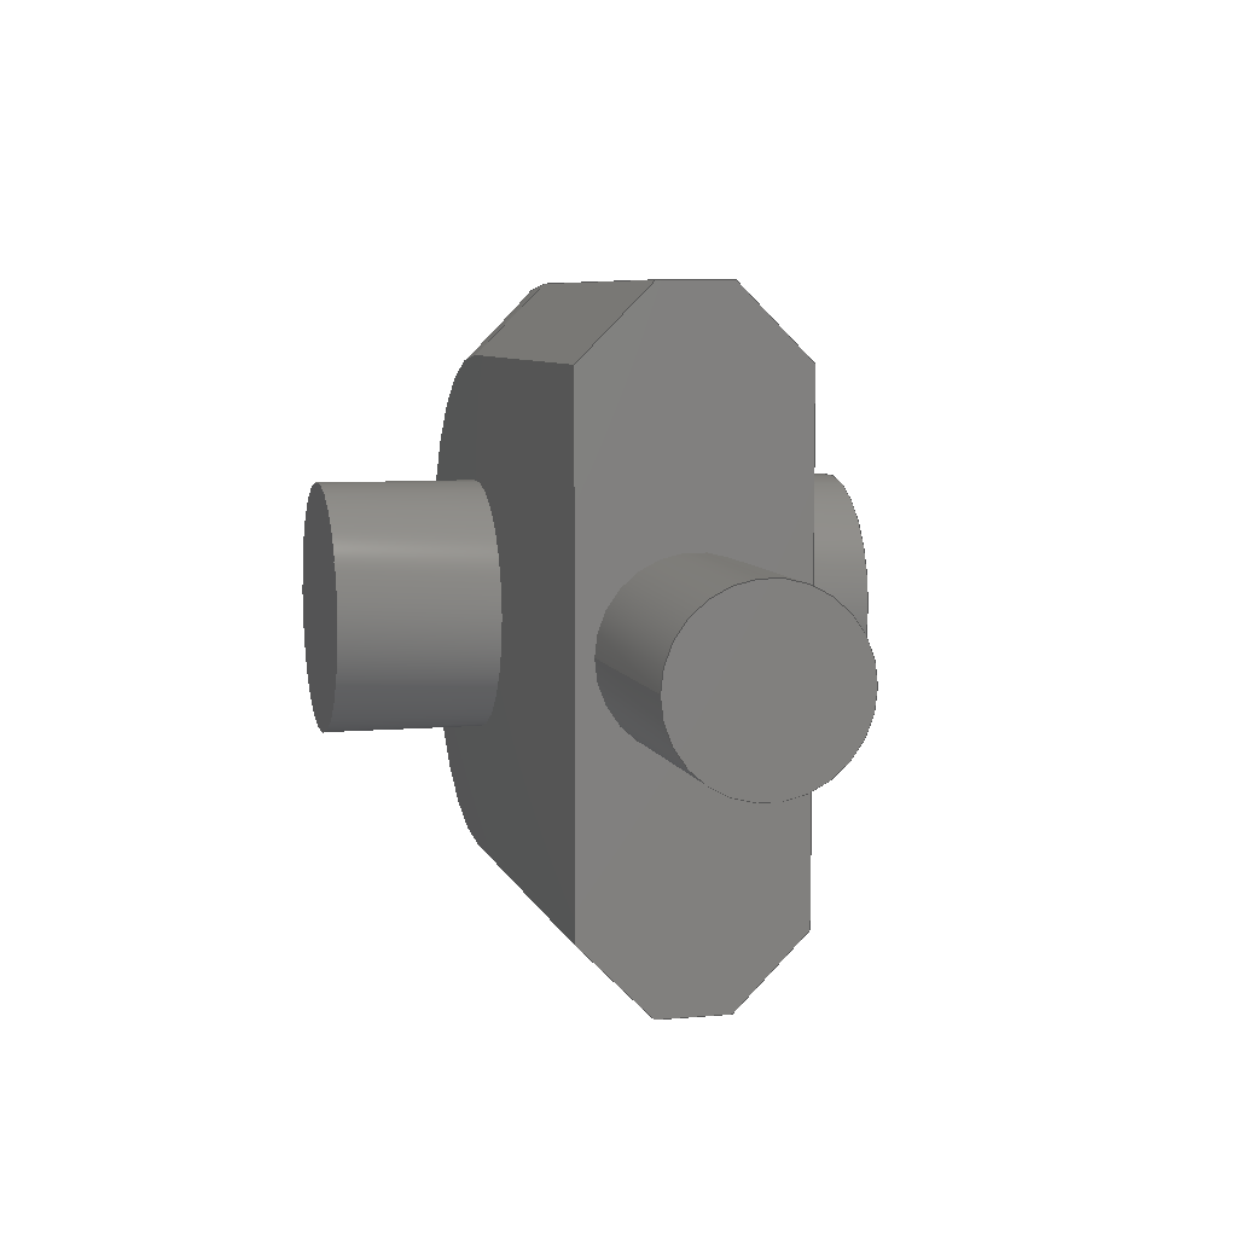
<metadata>
{"format":"step","ext":"stp","renderer":"f3d","projection":"perspective","resolution":1024,"background":"white","views":[{"elev":7.0,"azim":75.7,"up":"+Y"}]}
</metadata>
<code>
ISO-10303-21;
DATA;
#1=MECHANICAL_DESIGN_GEOMETRIC_PRESENTATION_REPRESENTATION('',(#4),#481);
#2=SHAPE_REPRESENTATION_RELATIONSHIP('SRR','None',#488,#3);
#3=ADVANCED_BREP_SHAPE_REPRESENTATION('',(#5),#480);
#4=STYLED_ITEM('',(#497),#5);
#5=MANIFOLD_SOLID_BREP('\X2\C194B9ACB4DC\X0\1',#271);
#6=FACE_BOUND('',#52,.T.);
#7=FACE_BOUND('',#54,.T.);
#8=FACE_BOUND('',#61,.T.);
#9=CONICAL_SURFACE('',#296,8,0.7854);
#10=CONICAL_SURFACE('',#304,8,0.7854);
#11=PLANE('',#294);
#12=PLANE('',#295);
#13=PLANE('',#299);
#14=PLANE('',#302);
#15=PLANE('',#303);
#16=PLANE('',#306);
#17=PLANE('',#307);
#18=PLANE('',#309);
#19=PLANE('',#315);
#20=PLANE('',#316);
#21=PLANE('',#317);
#22=PLANE('',#318);
#23=FACE_OUTER_BOUND('',#41,.T.);
#24=FACE_OUTER_BOUND('',#42,.T.);
#25=FACE_OUTER_BOUND('',#43,.T.);
#26=FACE_OUTER_BOUND('',#44,.T.);
#27=FACE_OUTER_BOUND('',#45,.T.);
#28=FACE_OUTER_BOUND('',#46,.T.);
#29=FACE_OUTER_BOUND('',#47,.T.);
#30=FACE_OUTER_BOUND('',#48,.T.);
#31=FACE_OUTER_BOUND('',#49,.T.);
#32=FACE_OUTER_BOUND('',#50,.T.);
#33=FACE_OUTER_BOUND('',#51,.T.);
#34=FACE_OUTER_BOUND('',#53,.T.);
#35=FACE_OUTER_BOUND('',#55,.T.);
#36=FACE_OUTER_BOUND('',#56,.T.);
#37=FACE_OUTER_BOUND('',#57,.T.);
#38=FACE_OUTER_BOUND('',#58,.T.);
#39=FACE_OUTER_BOUND('',#59,.T.);
#40=FACE_OUTER_BOUND('',#60,.T.);
#41=EDGE_LOOP('',(#179,#180,#181,#182));
#42=EDGE_LOOP('',(#183));
#43=EDGE_LOOP('',(#184,#185,#186,#187));
#44=EDGE_LOOP('',(#188,#189,#190,#191));
#45=EDGE_LOOP('',(#192,#193,#194,#195));
#46=EDGE_LOOP('',(#196,#197,#198,#199));
#47=EDGE_LOOP('',(#200,#201,#202,#203));
#48=EDGE_LOOP('',(#204,#205,#206,#207));
#49=EDGE_LOOP('',(#208,#209,#210,#211));
#50=EDGE_LOOP('',(#212,#213,#214,#215));
#51=EDGE_LOOP('',(#216,#217,#218,#219));
#52=EDGE_LOOP('',(#220));
#53=EDGE_LOOP('',(#221,#222,#223,#224));
#54=EDGE_LOOP('',(#225));
#55=EDGE_LOOP('',(#226,#227,#228,#229));
#56=EDGE_LOOP('',(#230,#231,#232,#233));
#57=EDGE_LOOP('',(#234));
#58=EDGE_LOOP('',(#235));
#59=EDGE_LOOP('',(#236,#237,#238,#239));
#60=EDGE_LOOP('',(#240,#241,#242,#243,#244,#245,#246,#247));
#61=EDGE_LOOP('',(#248));
#62=LINE('',#407,#87);
#63=LINE('',#413,#88);
#64=LINE('',#415,#89);
#65=LINE('',#417,#90);
#66=LINE('',#418,#91);
#67=LINE('',#423,#92);
#68=LINE('',#428,#93);
#69=LINE('',#429,#94);
#70=LINE('',#430,#95);
#71=LINE('',#433,#96);
#72=LINE('',#436,#97);
#73=LINE('',#439,#98);
#74=LINE('',#440,#99);
#75=LINE('',#444,#100);
#76=LINE('',#445,#101);
#77=LINE('',#447,#102);
#78=LINE('',#448,#103);
#79=LINE('',#451,#104);
#80=LINE('',#455,#105);
#81=LINE('',#456,#106);
#82=LINE('',#458,#107);
#83=LINE('',#462,#108);
#84=LINE('',#468,#109);
#85=LINE('',#471,#110);
#86=LINE('',#476,#111);
#87=VECTOR('',#325,2.5);
#88=VECTOR('',#332,10);
#89=VECTOR('',#333,10);
#90=VECTOR('',#334,10);
#91=VECTOR('',#335,10);
#92=VECTOR('',#340,10);
#93=VECTOR('',#345,10);
#94=VECTOR('',#346,10);
#95=VECTOR('',#347,10);
#96=VECTOR('',#350,10);
#97=VECTOR('',#353,10);
#98=VECTOR('',#356,10);
#99=VECTOR('',#357,10);
#100=VECTOR('',#360,10);
#101=VECTOR('',#361,10);
#102=VECTOR('',#362,10);
#103=VECTOR('',#363,10);
#104=VECTOR('',#366,10);
#105=VECTOR('',#371,10);
#106=VECTOR('',#372,10);
#107=VECTOR('',#375,10);
#108=VECTOR('',#380,10);
#109=VECTOR('',#387,3.5);
#110=VECTOR('',#390,3.5);
#111=VECTOR('',#399,10);
#112=CIRCLE('',#292,2.5);
#113=CIRCLE('',#293,2.5);
#114=CIRCLE('',#297,9);
#115=CIRCLE('',#298,7);
#116=CIRCLE('',#301,9);
#117=CIRCLE('',#305,7);
#118=CIRCLE('',#308,3.5);
#119=CIRCLE('',#310,3.5);
#120=CIRCLE('',#312,3.5);
#121=CIRCLE('',#314,3.5);
#122=VERTEX_POINT('',#404);
#123=VERTEX_POINT('',#406);
#124=VERTEX_POINT('',#411);
#125=VERTEX_POINT('',#412);
#126=VERTEX_POINT('',#414);
#127=VERTEX_POINT('',#416);
#128=VERTEX_POINT('',#420);
#129=VERTEX_POINT('',#422);
#130=VERTEX_POINT('',#426);
#131=VERTEX_POINT('',#427);
#132=VERTEX_POINT('',#432);
#133=VERTEX_POINT('',#434);
#134=VERTEX_POINT('',#438);
#135=VERTEX_POINT('',#442);
#136=VERTEX_POINT('',#443);
#137=VERTEX_POINT('',#446);
#138=VERTEX_POINT('',#450);
#139=VERTEX_POINT('',#454);
#140=VERTEX_POINT('',#459);
#141=VERTEX_POINT('',#463);
#142=VERTEX_POINT('',#466);
#143=VERTEX_POINT('',#470);
#144=EDGE_CURVE('',#122,#122,#112,.T.);
#145=EDGE_CURVE('',#122,#123,#62,.T.);
#146=EDGE_CURVE('',#123,#123,#113,.T.);
#147=EDGE_CURVE('',#124,#125,#63,.T.);
#148=EDGE_CURVE('',#125,#126,#64,.T.);
#149=EDGE_CURVE('',#126,#127,#65,.T.);
#150=EDGE_CURVE('',#127,#124,#66,.T.);
#151=EDGE_CURVE('',#126,#128,#114,.T.);
#152=EDGE_CURVE('',#128,#129,#67,.T.);
#153=EDGE_CURVE('',#129,#127,#115,.T.);
#154=EDGE_CURVE('',#130,#131,#68,.T.);
#155=EDGE_CURVE('',#131,#129,#69,.T.);
#156=EDGE_CURVE('',#128,#130,#70,.T.);
#157=EDGE_CURVE('',#126,#132,#71,.T.);
#158=EDGE_CURVE('',#133,#132,#116,.T.);
#159=EDGE_CURVE('',#133,#128,#72,.T.);
#160=EDGE_CURVE('',#125,#134,#73,.T.);
#161=EDGE_CURVE('',#132,#134,#74,.T.);
#162=EDGE_CURVE('',#135,#136,#75,.T.);
#163=EDGE_CURVE('',#136,#133,#76,.T.);
#164=EDGE_CURVE('',#133,#137,#77,.T.);
#165=EDGE_CURVE('',#137,#135,#78,.T.);
#166=EDGE_CURVE('',#132,#138,#79,.T.);
#167=EDGE_CURVE('',#138,#137,#117,.T.);
#168=EDGE_CURVE('',#134,#139,#80,.T.);
#169=EDGE_CURVE('',#139,#138,#81,.T.);
#170=EDGE_CURVE('',#139,#135,#82,.T.);
#171=EDGE_CURVE('',#140,#140,#118,.T.);
#172=EDGE_CURVE('',#131,#124,#83,.T.);
#173=EDGE_CURVE('',#141,#141,#119,.T.);
#174=EDGE_CURVE('',#142,#142,#120,.T.);
#175=EDGE_CURVE('',#142,#140,#84,.T.);
#176=EDGE_CURVE('',#141,#143,#85,.T.);
#177=EDGE_CURVE('',#143,#143,#121,.T.);
#178=EDGE_CURVE('',#130,#136,#86,.T.);
#179=ORIENTED_EDGE('',*,*,#144,.F.);
#180=ORIENTED_EDGE('',*,*,#145,.T.);
#181=ORIENTED_EDGE('',*,*,#146,.F.);
#182=ORIENTED_EDGE('',*,*,#145,.F.);
#183=ORIENTED_EDGE('',*,*,#144,.T.);
#184=ORIENTED_EDGE('',*,*,#147,.T.);
#185=ORIENTED_EDGE('',*,*,#148,.T.);
#186=ORIENTED_EDGE('',*,*,#149,.T.);
#187=ORIENTED_EDGE('',*,*,#150,.T.);
#188=ORIENTED_EDGE('',*,*,#149,.F.);
#189=ORIENTED_EDGE('',*,*,#151,.T.);
#190=ORIENTED_EDGE('',*,*,#152,.T.);
#191=ORIENTED_EDGE('',*,*,#153,.T.);
#192=ORIENTED_EDGE('',*,*,#154,.T.);
#193=ORIENTED_EDGE('',*,*,#155,.T.);
#194=ORIENTED_EDGE('',*,*,#152,.F.);
#195=ORIENTED_EDGE('',*,*,#156,.T.);
#196=ORIENTED_EDGE('',*,*,#151,.F.);
#197=ORIENTED_EDGE('',*,*,#157,.T.);
#198=ORIENTED_EDGE('',*,*,#158,.F.);
#199=ORIENTED_EDGE('',*,*,#159,.T.);
#200=ORIENTED_EDGE('',*,*,#148,.F.);
#201=ORIENTED_EDGE('',*,*,#160,.T.);
#202=ORIENTED_EDGE('',*,*,#161,.F.);
#203=ORIENTED_EDGE('',*,*,#157,.F.);
#204=ORIENTED_EDGE('',*,*,#162,.T.);
#205=ORIENTED_EDGE('',*,*,#163,.T.);
#206=ORIENTED_EDGE('',*,*,#164,.T.);
#207=ORIENTED_EDGE('',*,*,#165,.T.);
#208=ORIENTED_EDGE('',*,*,#164,.F.);
#209=ORIENTED_EDGE('',*,*,#158,.T.);
#210=ORIENTED_EDGE('',*,*,#166,.T.);
#211=ORIENTED_EDGE('',*,*,#167,.T.);
#212=ORIENTED_EDGE('',*,*,#168,.T.);
#213=ORIENTED_EDGE('',*,*,#169,.T.);
#214=ORIENTED_EDGE('',*,*,#166,.F.);
#215=ORIENTED_EDGE('',*,*,#161,.T.);
#216=ORIENTED_EDGE('',*,*,#165,.F.);
#217=ORIENTED_EDGE('',*,*,#167,.F.);
#218=ORIENTED_EDGE('',*,*,#169,.F.);
#219=ORIENTED_EDGE('',*,*,#170,.T.);
#220=ORIENTED_EDGE('',*,*,#171,.T.);
#221=ORIENTED_EDGE('',*,*,#155,.F.);
#222=ORIENTED_EDGE('',*,*,#172,.T.);
#223=ORIENTED_EDGE('',*,*,#150,.F.);
#224=ORIENTED_EDGE('',*,*,#153,.F.);
#225=ORIENTED_EDGE('',*,*,#173,.T.);
#226=ORIENTED_EDGE('',*,*,#174,.F.);
#227=ORIENTED_EDGE('',*,*,#175,.T.);
#228=ORIENTED_EDGE('',*,*,#171,.F.);
#229=ORIENTED_EDGE('',*,*,#175,.F.);
#230=ORIENTED_EDGE('',*,*,#173,.F.);
#231=ORIENTED_EDGE('',*,*,#176,.T.);
#232=ORIENTED_EDGE('',*,*,#177,.F.);
#233=ORIENTED_EDGE('',*,*,#176,.F.);
#234=ORIENTED_EDGE('',*,*,#177,.T.);
#235=ORIENTED_EDGE('',*,*,#174,.T.);
#236=ORIENTED_EDGE('',*,*,#156,.F.);
#237=ORIENTED_EDGE('',*,*,#159,.F.);
#238=ORIENTED_EDGE('',*,*,#163,.F.);
#239=ORIENTED_EDGE('',*,*,#178,.F.);
#240=ORIENTED_EDGE('',*,*,#154,.F.);
#241=ORIENTED_EDGE('',*,*,#178,.T.);
#242=ORIENTED_EDGE('',*,*,#162,.F.);
#243=ORIENTED_EDGE('',*,*,#170,.F.);
#244=ORIENTED_EDGE('',*,*,#168,.F.);
#245=ORIENTED_EDGE('',*,*,#160,.F.);
#246=ORIENTED_EDGE('',*,*,#147,.F.);
#247=ORIENTED_EDGE('',*,*,#172,.F.);
#248=ORIENTED_EDGE('',*,*,#146,.T.);
#249=CYLINDRICAL_SURFACE('',#291,2.5);
#250=CYLINDRICAL_SURFACE('',#300,9);
#251=CYLINDRICAL_SURFACE('',#311,3.5);
#252=CYLINDRICAL_SURFACE('',#313,3.5);
#253=ADVANCED_FACE('',(#23),#249,.T.);
#254=ADVANCED_FACE('',(#24),#11,.T.);
#255=ADVANCED_FACE('',(#25),#12,.T.);
#256=ADVANCED_FACE('',(#26),#9,.T.);
#257=ADVANCED_FACE('',(#27),#13,.T.);
#258=ADVANCED_FACE('',(#28),#250,.T.);
#259=ADVANCED_FACE('',(#29),#14,.T.);
#260=ADVANCED_FACE('',(#30),#15,.T.);
#261=ADVANCED_FACE('',(#31),#10,.T.);
#262=ADVANCED_FACE('',(#32),#16,.T.);
#263=ADVANCED_FACE('',(#33,#6),#17,.T.);
#264=ADVANCED_FACE('',(#34,#7),#18,.F.);
#265=ADVANCED_FACE('',(#35),#251,.T.);
#266=ADVANCED_FACE('',(#36),#252,.T.);
#267=ADVANCED_FACE('',(#37),#19,.F.);
#268=ADVANCED_FACE('',(#38),#20,.T.);
#269=ADVANCED_FACE('',(#39),#21,.T.);
#270=ADVANCED_FACE('',(#40,#8),#22,.T.);
#271=CLOSED_SHELL('',(#253,#254,#255,#256,#257,#258,#259,#260,#261,#262,
#263,#264,#265,#266,#267,#268,#269,#270));
#272=DERIVED_UNIT_ELEMENT(#274,1);
#273=DERIVED_UNIT_ELEMENT(#483,-3);
#274=(
MASS_UNIT()
NAMED_UNIT(*)
SI_UNIT($,.GRAM.)
);
#275=DERIVED_UNIT((#272,#273));
#276=MEASURE_REPRESENTATION_ITEM('density measure',
POSITIVE_RATIO_MEASURE(1),#275);
#277=PROPERTY_DEFINITION_REPRESENTATION(#282,#279);
#278=PROPERTY_DEFINITION_REPRESENTATION(#283,#280);
#279=REPRESENTATION('material name',(#281),#480);
#280=REPRESENTATION('density',(#276),#480);
#281=DESCRIPTIVE_REPRESENTATION_ITEM('\X2\C77CBC18\X0\','\X2\C77CBC18\X0\');
#282=PROPERTY_DEFINITION('material property','material name',#490);
#283=PROPERTY_DEFINITION('material property','density of part',#490);
#284=DATE_TIME_ROLE('creation_date');
#285=APPLIED_DATE_AND_TIME_ASSIGNMENT(#286,#284,(#490));
#286=DATE_AND_TIME(#287,#288);
#287=CALENDAR_DATE(2021,5,9);
#288=LOCAL_TIME(0,0,0,#289);
#289=COORDINATED_UNIVERSAL_TIME_OFFSET(0,0,.BEHIND.);
#290=AXIS2_PLACEMENT_3D('placement',#402,#319,#320);
#291=AXIS2_PLACEMENT_3D('',#403,#321,#322);
#292=AXIS2_PLACEMENT_3D('',#405,#323,#324);
#293=AXIS2_PLACEMENT_3D('',#408,#326,#327);
#294=AXIS2_PLACEMENT_3D('',#409,#328,#329);
#295=AXIS2_PLACEMENT_3D('',#410,#330,#331);
#296=AXIS2_PLACEMENT_3D('',#419,#336,#337);
#297=AXIS2_PLACEMENT_3D('',#421,#338,#339);
#298=AXIS2_PLACEMENT_3D('',#424,#341,#342);
#299=AXIS2_PLACEMENT_3D('',#425,#343,#344);
#300=AXIS2_PLACEMENT_3D('',#431,#348,#349);
#301=AXIS2_PLACEMENT_3D('',#435,#351,#352);
#302=AXIS2_PLACEMENT_3D('',#437,#354,#355);
#303=AXIS2_PLACEMENT_3D('',#441,#358,#359);
#304=AXIS2_PLACEMENT_3D('',#449,#364,#365);
#305=AXIS2_PLACEMENT_3D('',#452,#367,#368);
#306=AXIS2_PLACEMENT_3D('',#453,#369,#370);
#307=AXIS2_PLACEMENT_3D('',#457,#373,#374);
#308=AXIS2_PLACEMENT_3D('',#460,#376,#377);
#309=AXIS2_PLACEMENT_3D('',#461,#378,#379);
#310=AXIS2_PLACEMENT_3D('',#464,#381,#382);
#311=AXIS2_PLACEMENT_3D('',#465,#383,#384);
#312=AXIS2_PLACEMENT_3D('',#467,#385,#386);
#313=AXIS2_PLACEMENT_3D('',#469,#388,#389);
#314=AXIS2_PLACEMENT_3D('',#472,#391,#392);
#315=AXIS2_PLACEMENT_3D('',#473,#393,#394);
#316=AXIS2_PLACEMENT_3D('',#474,#395,#396);
#317=AXIS2_PLACEMENT_3D('',#475,#397,#398);
#318=AXIS2_PLACEMENT_3D('',#477,#400,#401);
#319=DIRECTION('axis',(0,0,1));
#320=DIRECTION('refdir',(1,0,0));
#321=DIRECTION('center_axis',(1,0,0));
#322=DIRECTION('ref_axis',(0,0,-1));
#323=DIRECTION('center_axis',(1,0,0));
#324=DIRECTION('ref_axis',(0,0,-1));
#325=DIRECTION('',(-1,0,0));
#326=DIRECTION('center_axis',(-1,0,0));
#327=DIRECTION('ref_axis',(0,0,-1));
#328=DIRECTION('center_axis',(1,0,0));
#329=DIRECTION('ref_axis',(0,0,-1));
#330=DIRECTION('center_axis',(1.121e-16,-0.7071,-0.7071));
#331=DIRECTION('ref_axis',(-1,0,-1.586e-16));
#332=DIRECTION('',(0,-0.7071,0.7071));
#333=DIRECTION('',(-1,-1.586e-16,0));
#334=DIRECTION('',(-1.121e-16,0.7071,-0.7071));
#335=DIRECTION('',(1,1.586e-16,0));
#336=DIRECTION('center_axis',(0,0,1));
#337=DIRECTION('ref_axis',(-0.7071,0.7071,0));
#338=DIRECTION('center_axis',(0,0,-1));
#339=DIRECTION('ref_axis',(-0.7071,0.7071,0));
#340=DIRECTION('',(1.963e-16,-0.7071,-0.7071));
#341=DIRECTION('center_axis',(0,0,1));
#342=DIRECTION('ref_axis',(-0.7071,0.7071,0));
#343=DIRECTION('center_axis',(0,0.7071,-0.7071));
#344=DIRECTION('ref_axis',(-1,0,0));
#345=DIRECTION('',(0,-0.7071,-0.7071));
#346=DIRECTION('',(-1,0,0));
#347=DIRECTION('',(1,0,0));
#348=DIRECTION('center_axis',(0,0,1));
#349=DIRECTION('ref_axis',(-0.7071,0.7071,0));
#350=DIRECTION('',(0,0,1));
#351=DIRECTION('center_axis',(0,0,1));
#352=DIRECTION('ref_axis',(-0.7071,0.7071,0));
#353=DIRECTION('',(0,0,-1));
#354=DIRECTION('center_axis',(1.586e-16,-1,0));
#355=DIRECTION('ref_axis',(1,1.586e-16,0));
#356=DIRECTION('',(0,0,1));
#357=DIRECTION('',(1,1.586e-16,0));
#358=DIRECTION('center_axis',(0,0.7071,0.7071));
#359=DIRECTION('ref_axis',(1,0,0));
#360=DIRECTION('',(0,0.7071,-0.7071));
#361=DIRECTION('',(-1,0,0));
#362=DIRECTION('',(0,-0.7071,0.7071));
#363=DIRECTION('',(1,0,0));
#364=DIRECTION('center_axis',(0,0,-1));
#365=DIRECTION('ref_axis',(-0.7071,0.7071,0));
#366=DIRECTION('',(-3.084e-16,0.7071,0.7071));
#367=DIRECTION('center_axis',(0,0,-1));
#368=DIRECTION('ref_axis',(-0.7071,0.7071,0));
#369=DIRECTION('center_axis',(1.121e-16,-0.7071,0.7071));
#370=DIRECTION('ref_axis',(1,0,-1.586e-16));
#371=DIRECTION('',(0,0.7071,0.7071));
#372=DIRECTION('',(-1,-1.586e-16,0));
#373=DIRECTION('center_axis',(0,0,1));
#374=DIRECTION('ref_axis',(1,0,0));
#375=DIRECTION('',(0,1,0));
#376=DIRECTION('center_axis',(0,0,-1));
#377=DIRECTION('ref_axis',(-1,0,0));
#378=DIRECTION('center_axis',(0,0,1));
#379=DIRECTION('ref_axis',(1,0,0));
#380=DIRECTION('',(0,-1,0));
#381=DIRECTION('center_axis',(0,0,1));
#382=DIRECTION('ref_axis',(-1,0,0));
#383=DIRECTION('center_axis',(0,0,1));
#384=DIRECTION('ref_axis',(1,0,0));
#385=DIRECTION('center_axis',(0,0,1));
#386=DIRECTION('ref_axis',(1,0,0));
#387=DIRECTION('',(0,0,-1));
#388=DIRECTION('center_axis',(0,0,1));
#389=DIRECTION('ref_axis',(1,0,0));
#390=DIRECTION('',(0,0,-1));
#391=DIRECTION('center_axis',(0,0,-1));
#392=DIRECTION('ref_axis',(1,0,0));
#393=DIRECTION('center_axis',(0,0,1));
#394=DIRECTION('ref_axis',(1,0,0));
#395=DIRECTION('center_axis',(0,0,1));
#396=DIRECTION('ref_axis',(1,0,0));
#397=DIRECTION('center_axis',(0,1,0));
#398=DIRECTION('ref_axis',(-1,0,0));
#399=DIRECTION('',(0,0,1));
#400=DIRECTION('center_axis',(1,0,0));
#401=DIRECTION('ref_axis',(0,1,0));
#402=CARTESIAN_POINT('',(0,0,0));
#403=CARTESIAN_POINT('Origin',(12,0,0));
#404=CARTESIAN_POINT('',(18,-3.062e-16,2.5));
#405=CARTESIAN_POINT('Origin',(18,0,0));
#406=CARTESIAN_POINT('',(12,-3.062e-16,2.5));
#407=CARTESIAN_POINT('',(12,-3.062e-16,2.5));
#408=CARTESIAN_POINT('Origin',(12,0,0));
#409=CARTESIAN_POINT('Origin',(18,0,0));
#410=CARTESIAN_POINT('Origin',(-3.75,-8,-2));
#411=CARTESIAN_POINT('',(12,-7,-3));
#412=CARTESIAN_POINT('',(12,-9,-1));
#413=CARTESIAN_POINT('',(12,-8.75,-1.25));
#414=CARTESIAN_POINT('',(4.758e-15,-9,-1));
#415=CARTESIAN_POINT('',(-3.75,-9,-1));
#416=CARTESIAN_POINT('',(4.441e-15,-7,-3));
#417=CARTESIAN_POINT('',(4.758e-15,-9,-1));
#418=CARTESIAN_POINT('',(-3.75,-7,-3));
#419=CARTESIAN_POINT('Origin',(3.331e-15,0,-2));
#420=CARTESIAN_POINT('',(3.331e-15,9,-1));
#421=CARTESIAN_POINT('Origin',(3.331e-15,0,-1));
#422=CARTESIAN_POINT('',(3.886e-15,7,-3));
#423=CARTESIAN_POINT('',(3.331e-15,9,-1));
#424=CARTESIAN_POINT('Origin',(3.331e-15,0,-3));
#425=CARTESIAN_POINT('Origin',(6.75,8,-2));
#426=CARTESIAN_POINT('',(12,9,-1));
#427=CARTESIAN_POINT('',(12,7,-3));
#428=CARTESIAN_POINT('',(12,4.25,-5.75));
#429=CARTESIAN_POINT('',(6.75,7,-3));
#430=CARTESIAN_POINT('',(6.75,9,-1));
#431=CARTESIAN_POINT('Origin',(3.331e-15,0,0));
#432=CARTESIAN_POINT('',(4.758e-15,-9,1));
#433=CARTESIAN_POINT('',(4.758e-15,-9,0));
#434=CARTESIAN_POINT('',(3.331e-15,9,1));
#435=CARTESIAN_POINT('Origin',(3.331e-15,0,1));
#436=CARTESIAN_POINT('',(3.331e-15,9,0));
#437=CARTESIAN_POINT('Origin',(-9,-9,0));
#438=CARTESIAN_POINT('',(12,-9,1));
#439=CARTESIAN_POINT('',(12,-9,0));
#440=CARTESIAN_POINT('',(-3.75,-9,1));
#441=CARTESIAN_POINT('Origin',(6.75,8,2));
#442=CARTESIAN_POINT('',(12,7,3));
#443=CARTESIAN_POINT('',(12,9,1));
#444=CARTESIAN_POINT('',(12,4.25,5.75));
#445=CARTESIAN_POINT('',(6.75,9,1));
#446=CARTESIAN_POINT('',(3.331e-15,7,3));
#447=CARTESIAN_POINT('',(3.331e-15,9,1));
#448=CARTESIAN_POINT('',(6.75,7,3));
#449=CARTESIAN_POINT('Origin',(3.331e-15,0,2));
#450=CARTESIAN_POINT('',(3.886e-15,-7,3));
#451=CARTESIAN_POINT('',(4.758e-15,-9,1));
#452=CARTESIAN_POINT('Origin',(3.331e-15,0,3));
#453=CARTESIAN_POINT('Origin',(-3.75,-8,2));
#454=CARTESIAN_POINT('',(12,-7,3));
#455=CARTESIAN_POINT('',(12,-8.75,1.25));
#456=CARTESIAN_POINT('',(-3.75,-7,3));
#457=CARTESIAN_POINT('Origin',(1.5,0,3));
#458=CARTESIAN_POINT('',(12,-9,3));
#459=CARTESIAN_POINT('',(-3.5,-4.286e-16,3));
#460=CARTESIAN_POINT('Origin',(0,0,3));
#461=CARTESIAN_POINT('Origin',(1.5,0,-3));
#462=CARTESIAN_POINT('',(12,-9,-3));
#463=CARTESIAN_POINT('',(-3.5,-4.286e-16,-3));
#464=CARTESIAN_POINT('Origin',(0,0,-3));
#465=CARTESIAN_POINT('Origin',(0,0,0));
#466=CARTESIAN_POINT('',(-3.5,-4.286e-16,7.5));
#467=CARTESIAN_POINT('Origin',(0,0,7.5));
#468=CARTESIAN_POINT('',(-3.5,-4.286e-16,0));
#469=CARTESIAN_POINT('Origin',(0,0,0));
#470=CARTESIAN_POINT('',(-3.5,-4.286e-16,-7.5));
#471=CARTESIAN_POINT('',(-3.5,-4.286e-16,0));
#472=CARTESIAN_POINT('Origin',(0,0,-7.5));
#473=CARTESIAN_POINT('Origin',(0,0,-7.5));
#474=CARTESIAN_POINT('Origin',(0,0,7.5));
#475=CARTESIAN_POINT('Origin',(12,9,0));
#476=CARTESIAN_POINT('',(12,9,0));
#477=CARTESIAN_POINT('Origin',(12,-9,0));
#478=UNCERTAINTY_MEASURE_WITH_UNIT(LENGTH_MEASURE(0.01),#482,
'DISTANCE_ACCURACY_VALUE',
'Maximum model space distance between geometric entities at asserted c
onnectivities');
#479=UNCERTAINTY_MEASURE_WITH_UNIT(LENGTH_MEASURE(0.01),#482,
'DISTANCE_ACCURACY_VALUE',
'Maximum model space distance between geometric entities at asserted c
onnectivities');
#480=(
GEOMETRIC_REPRESENTATION_CONTEXT(3)
GLOBAL_UNCERTAINTY_ASSIGNED_CONTEXT((#478))
GLOBAL_UNIT_ASSIGNED_CONTEXT((#482,#484,#485))
REPRESENTATION_CONTEXT('','3D')
);
#481=(
GEOMETRIC_REPRESENTATION_CONTEXT(3)
GLOBAL_UNCERTAINTY_ASSIGNED_CONTEXT((#479))
GLOBAL_UNIT_ASSIGNED_CONTEXT((#482,#484,#485))
REPRESENTATION_CONTEXT('','3D')
);
#482=(
LENGTH_UNIT()
NAMED_UNIT(*)
SI_UNIT(.MILLI.,.METRE.)
);
#483=(
LENGTH_UNIT()
NAMED_UNIT(*)
SI_UNIT(.CENTI.,.METRE.)
);
#484=(
NAMED_UNIT(*)
PLANE_ANGLE_UNIT()
SI_UNIT($,.RADIAN.)
);
#485=(
NAMED_UNIT(*)
SI_UNIT($,.STERADIAN.)
SOLID_ANGLE_UNIT()
);
#486=SHAPE_DEFINITION_REPRESENTATION(#487,#488);
#487=PRODUCT_DEFINITION_SHAPE('',$,#490);
#488=SHAPE_REPRESENTATION('',(#290),#480);
#489=PRODUCT_DEFINITION_CONTEXT('part definition',#494,'design');
#490=PRODUCT_DEFINITION('2\X2\BC88BD80D488\X0\','2\X2\BC88BD80D488\X0\',
#491,#489);
#491=PRODUCT_DEFINITION_FORMATION('',$,#496);
#492=PRODUCT_RELATED_PRODUCT_CATEGORY('2\X2\BC88BD80D488\X0\',
'2\X2\BC88BD80D488\X0\',(#496));
#493=APPLICATION_PROTOCOL_DEFINITION('international standard',
'automotive_design',2009,#494);
#494=APPLICATION_CONTEXT(
'Core Data for Automotive Mechanical Design Process');
#495=PRODUCT_CONTEXT('part definition',#494,'mechanical');
#496=PRODUCT('2\X2\BC88BD80D488\X0\','2\X2\BC88BD80D488\X0\',$,(#495));
#497=PRESENTATION_STYLE_ASSIGNMENT((#498));
#498=SURFACE_STYLE_USAGE(.BOTH.,#501);
#499=SURFACE_STYLE_RENDERING_WITH_PROPERTIES($,#505,(#500));
#500=SURFACE_STYLE_TRANSPARENT(0);
#501=SURFACE_SIDE_STYLE('',(#502,#499));
#502=SURFACE_STYLE_FILL_AREA(#503);
#503=FILL_AREA_STYLE('',(#504));
#504=FILL_AREA_STYLE_COLOUR('',#505);
#505=COLOUR_RGB('',0.749,0.749,0.749);
ENDSEC;
END-ISO-10303-21;

</code>
